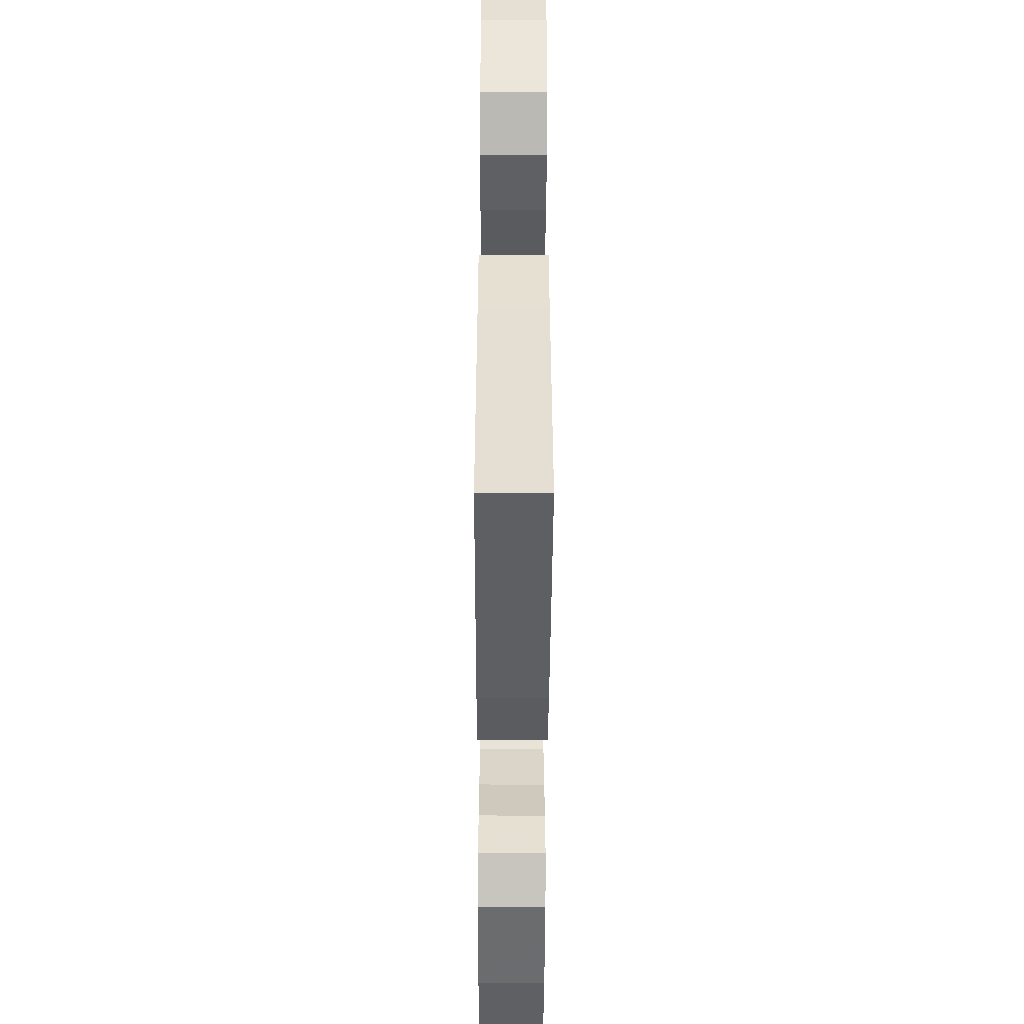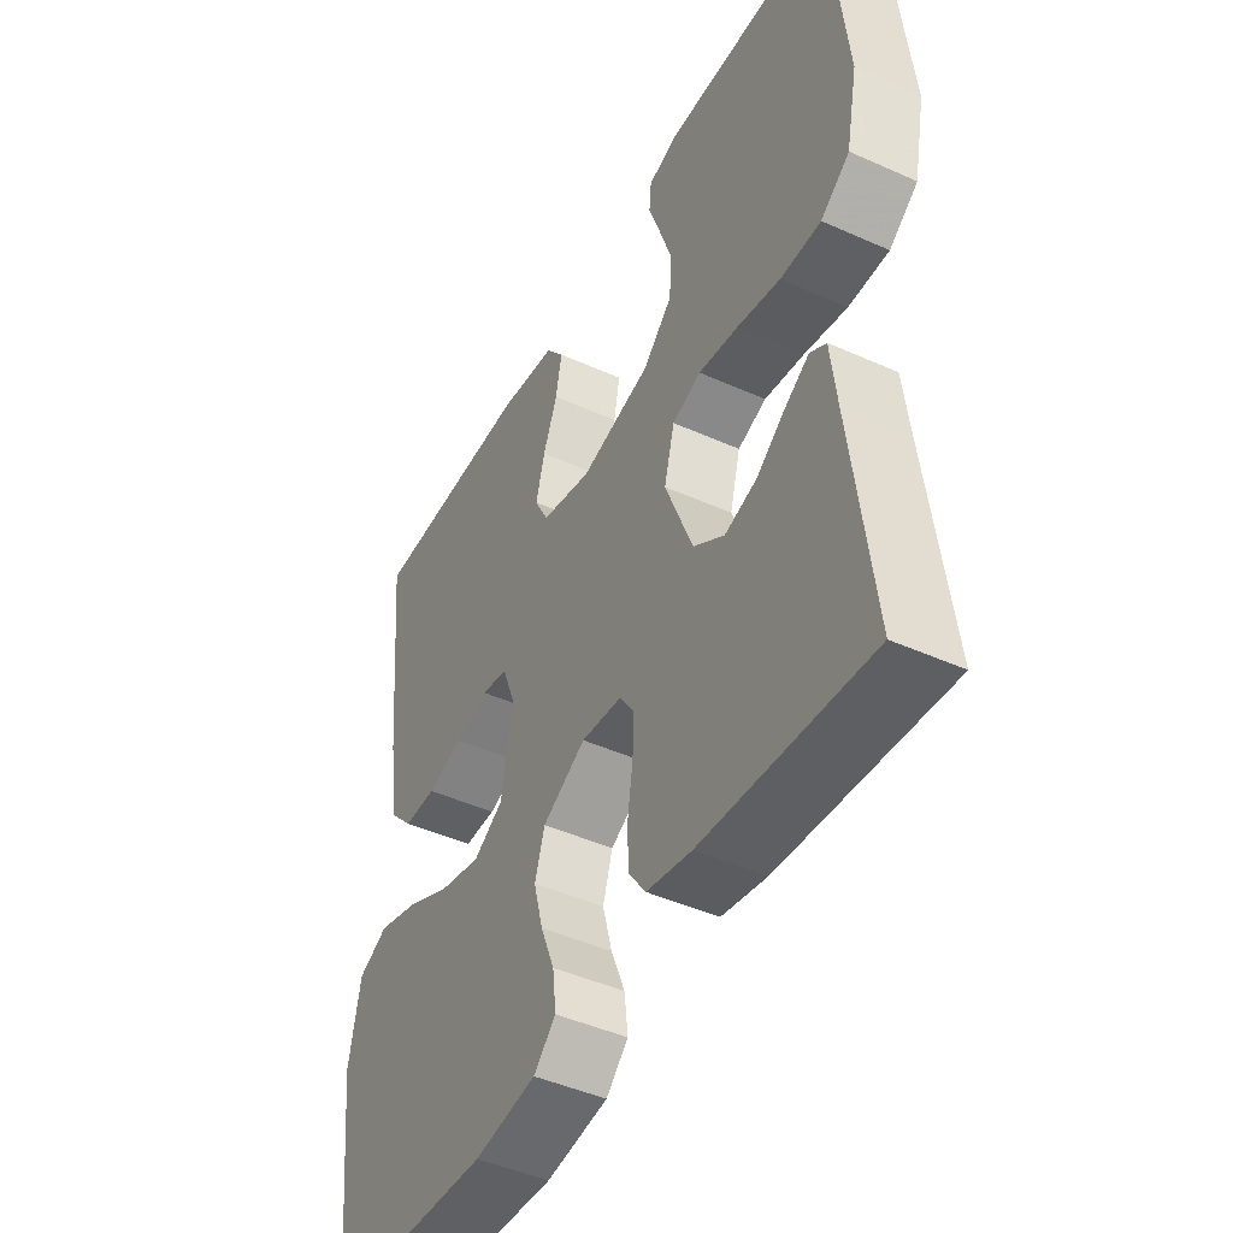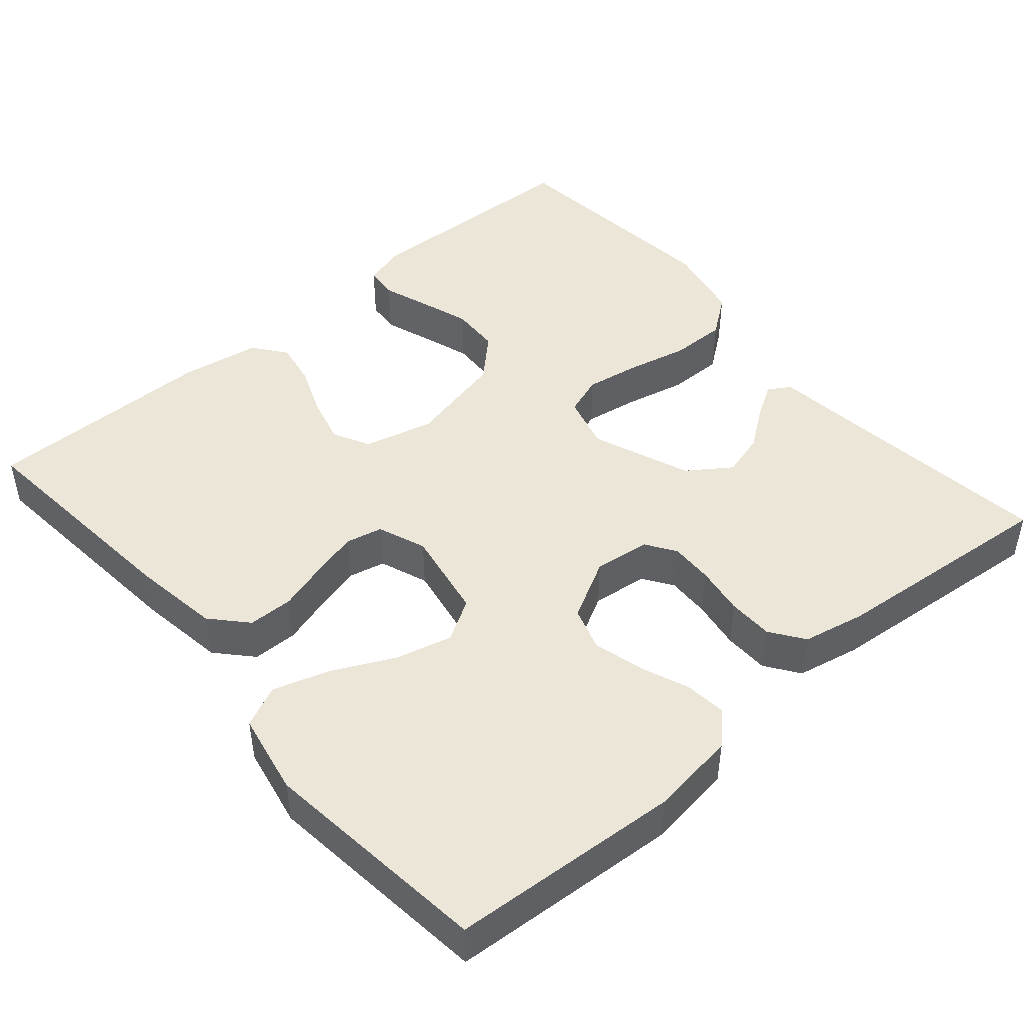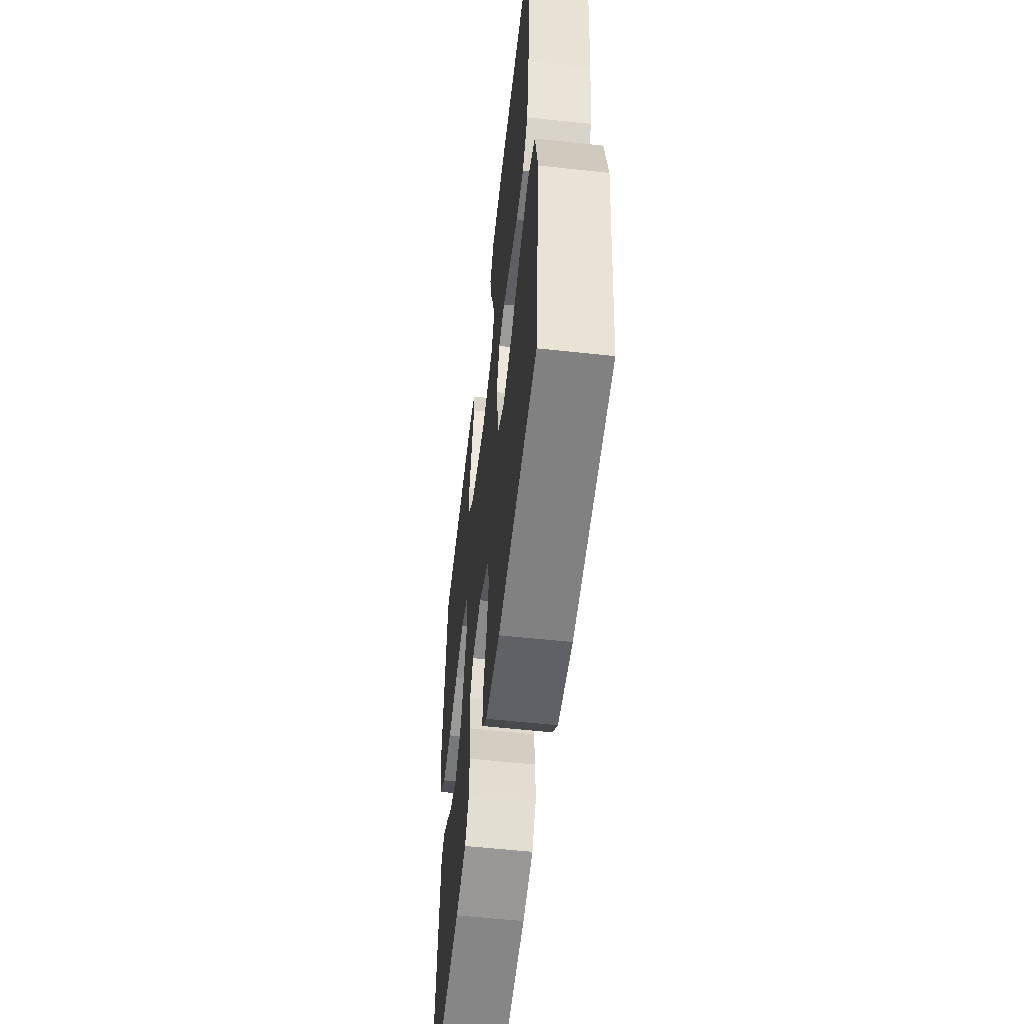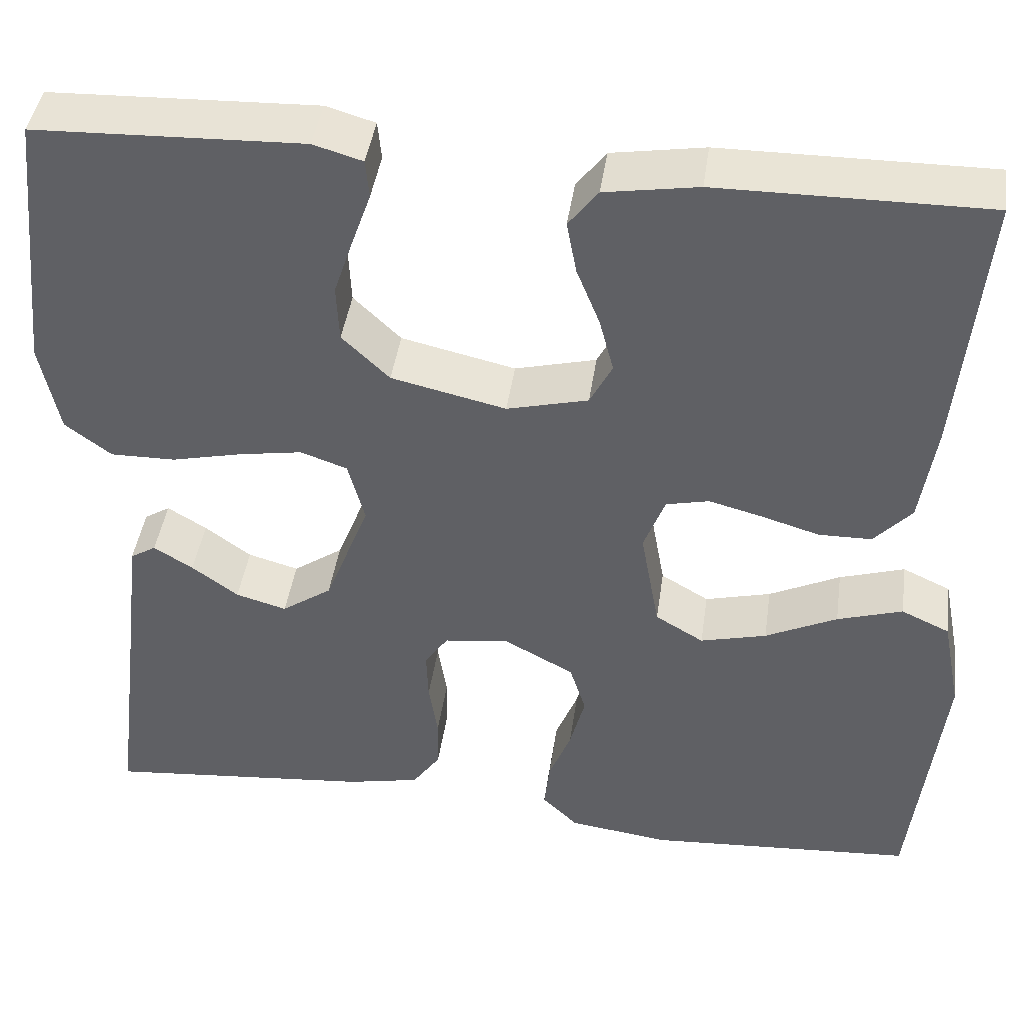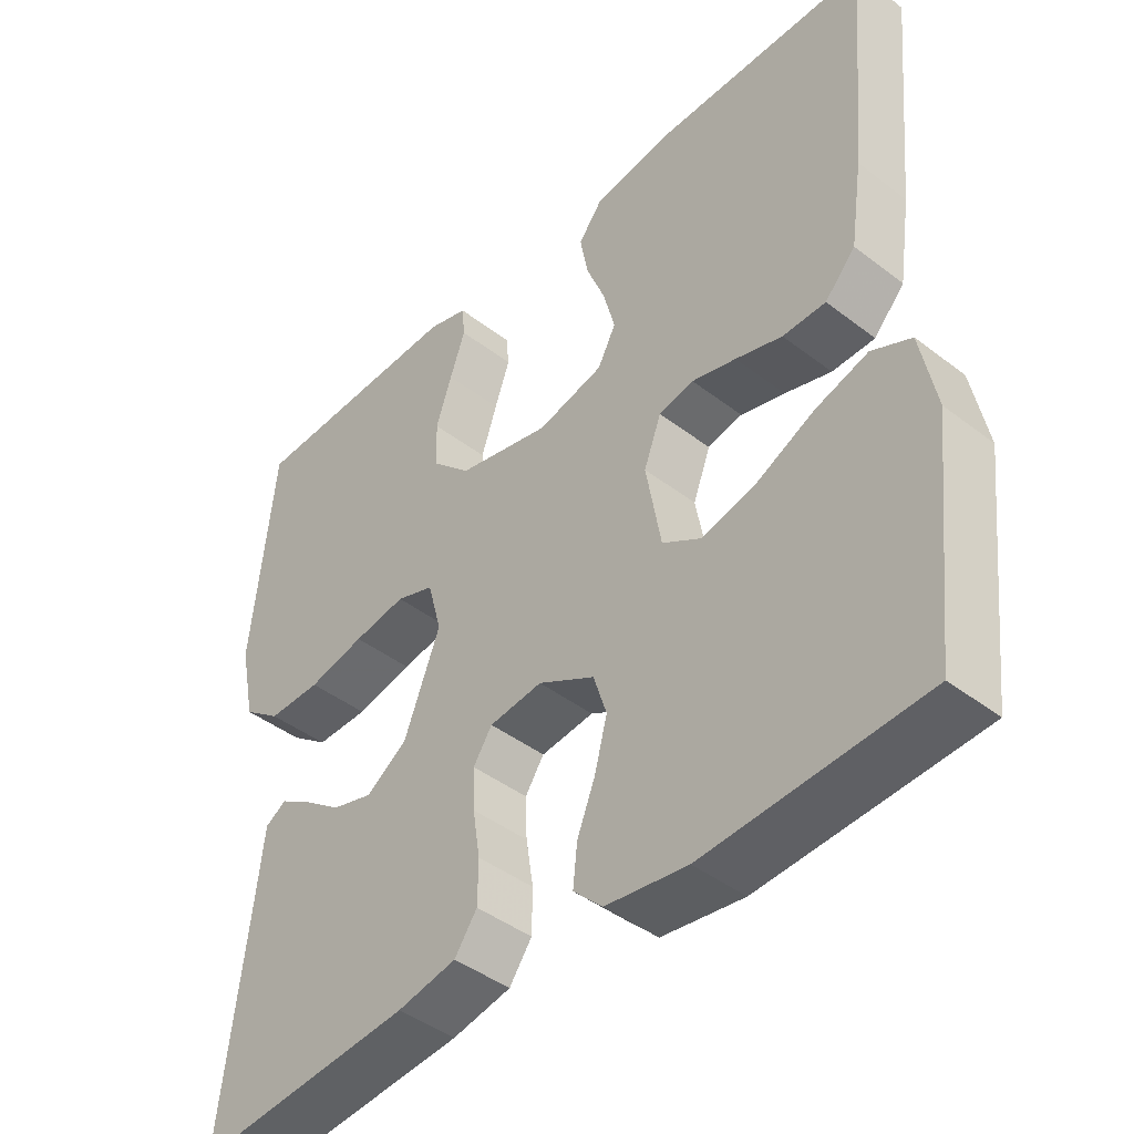
<metadata>
{"format":"obj","ext":"obj","renderer":"f3d","projection":"perspective","resolution":1024,"background":"white","views":[{"elev":-46.0,"azim":-90.2,"up":"+Z"},{"elev":-45.6,"azim":-117.3,"up":"+Z"},{"elev":46.3,"azim":139.3,"up":"+Y"},{"elev":-56.6,"azim":83.5,"up":"+Z"},{"elev":42.9,"azim":8.1,"up":"+Z"},{"elev":-43.2,"azim":47.7,"up":"+Z"}]}
</metadata>
<code>
v 0.5 0.07 0.5
v 0.472 0.07 0.2
v 0.455 0.07 0.086
v 0.413 0.07 0.04
v 0.354 0.07 0.039
v 0.29 0.07 0.058
v 0.229 0.07 0.074
v 0.181 0.07 0.063
v 0.157 0.07 0
v 0.178 0.07 -0.117
v 0.232 0.07 -0.149
v 0.306 0.07 -0.13
v 0.386 0.07 -0.091
v 0.459 0.07 -0.068
v 0.513 0.07 -0.093
v 0.534 0.07 -0.2
v 0.5 0.07 -0.5
v 0.2 0.07 -0.52
v 0.088 0.07 -0.505
v 0.048 0.07 -0.466
v 0.054 0.07 -0.411
v 0.079 0.07 -0.348
v 0.096 0.07 -0.283
v 0.078 0.07 -0.226
v 0 0.07 -0.184
v -0.073 0.07 -0.193
v -0.099 0.07 -0.232
v -0.097 0.07 -0.288
v -0.087 0.07 -0.352
v -0.088 0.07 -0.411
v -0.119 0.07 -0.455
v -0.2 0.07 -0.472
v -0.5 0.07 -0.5
v -0.463 0.07 -0.2
v -0.452 0.07 -0.104
v -0.423 0.07 -0.086
v -0.379 0.07 -0.113
v -0.327 0.07 -0.151
v -0.27 0.07 -0.167
v -0.214 0.07 -0.128
v -0.164 0.07 0
v -0.183 0.07 0.071
v -0.235 0.07 0.089
v -0.307 0.07 0.077
v -0.385 0.07 0.059
v -0.458 0.07 0.058
v -0.51 0.07 0.097
v -0.531 0.07 0.2
v -0.5 0.07 0.5
v -0.2 0.07 0.511
v -0.145 0.07 0.495
v -0.141 0.07 0.452
v -0.162 0.07 0.392
v -0.184 0.07 0.326
v -0.181 0.07 0.262
v -0.128 0.07 0.211
v 0 0.07 0.182
v 0.091 0.07 0.205
v 0.116 0.07 0.253
v 0.1 0.07 0.314
v 0.074 0.07 0.379
v 0.063 0.07 0.438
v 0.096 0.07 0.481
v 0.2 0.07 0.498
v 0.5 0 0.5
v 0.472 0 0.2
v 0.455 0 0.086
v 0.413 0 0.04
v 0.354 0 0.039
v 0.29 0 0.058
v 0.229 0 0.074
v 0.181 0 0.063
v 0.157 0 0
v 0.178 0 -0.117
v 0.232 0 -0.149
v 0.306 0 -0.13
v 0.386 0 -0.091
v 0.459 0 -0.068
v 0.513 0 -0.093
v 0.534 0 -0.2
v 0.5 0 -0.5
v 0.2 0 -0.52
v 0.088 0 -0.505
v 0.048 0 -0.466
v 0.054 0 -0.411
v 0.079 0 -0.348
v 0.096 0 -0.283
v 0.078 0 -0.226
v 0 0 -0.184
v -0.073 0 -0.193
v -0.099 0 -0.232
v -0.097 0 -0.288
v -0.087 0 -0.352
v -0.088 0 -0.411
v -0.119 0 -0.455
v -0.2 0 -0.472
v -0.5 0 -0.5
v -0.463 0 -0.2
v -0.452 0 -0.104
v -0.423 0 -0.086
v -0.379 0 -0.113
v -0.327 0 -0.151
v -0.27 0 -0.167
v -0.214 0 -0.128
v -0.164 0 0
v -0.183 0 0.071
v -0.235 0 0.089
v -0.307 0 0.077
v -0.385 0 0.059
v -0.458 0 0.058
v -0.51 0 0.097
v -0.531 0 0.2
v -0.5 0 0.5
v -0.2 0 0.511
v -0.145 0 0.495
v -0.141 0 0.452
v -0.162 0 0.392
v -0.184 0 0.326
v -0.181 0 0.262
v -0.128 0 0.211
v 0 0 0.182
v 0.091 0 0.205
v 0.116 0 0.253
v 0.1 0 0.314
v 0.074 0 0.379
v 0.063 0 0.438
v 0.096 0 0.481
v 0.2 0 0.498
f 60 61 62 63
f 59 60 63 64
f 50 51 52 53
f 50 53 54
f 49 50 54 55
f 44 45 46 47
f 43 44 47 48
f 42 43 48 49
f 35 36 37 38
f 34 35 38
f 34 38 39
f 33 34 39
f 32 33 39 40
f 28 29 30 31
f 27 28 31 32
f 19 20 21 22
f 19 22 23
f 18 19 23
f 17 18 23 24
f 15 16 17 24
f 12 13 14 15
f 11 12 15 24
f 3 4 5 6
f 3 6 7
f 2 3 7
f 59 64 1 2
f 58 59 2 7
f 57 58 7 8
f 56 57 8 9
f 42 49 55 56
f 41 42 56 9
f 27 32 40 41
f 26 27 41
f 25 26 41 9
f 10 11 24 25
f 9 10 25
f 127 126 125 124
f 128 127 124 123
f 117 116 115 114
f 118 117 114
f 119 118 114 113
f 111 110 109 108
f 112 111 108 107
f 113 112 107 106
f 102 101 100 99
f 102 99 98
f 103 102 98
f 103 98 97
f 104 103 97 96
f 95 94 93 92
f 96 95 92 91
f 86 85 84 83
f 87 86 83
f 87 83 82
f 88 87 82 81
f 88 81 80 79
f 79 78 77 76
f 88 79 76 75
f 70 69 68 67
f 71 70 67
f 71 67 66
f 66 65 128 123
f 71 66 123 122
f 72 71 122 121
f 73 72 121 120
f 120 119 113 106
f 73 120 106 105
f 105 104 96 91
f 105 91 90
f 73 105 90 89
f 89 88 75 74
f 89 74 73
f 1 65 66 2
f 2 66 67 3
f 3 67 68 4
f 4 68 69 5
f 5 69 70 6
f 6 70 71 7
f 7 71 72 8
f 8 72 73 9
f 9 73 74 10
f 10 74 75 11
f 11 75 76 12
f 12 76 77 13
f 13 77 78 14
f 14 78 79 15
f 15 79 80 16
f 16 80 81 17
f 17 81 82 18
f 18 82 83 19
f 19 83 84 20
f 20 84 85 21
f 21 85 86 22
f 22 86 87 23
f 23 87 88 24
f 24 88 89 25
f 25 89 90 26
f 26 90 91 27
f 27 91 92 28
f 28 92 93 29
f 29 93 94 30
f 30 94 95 31
f 31 95 96 32
f 32 96 97 33
f 33 97 98 34
f 34 98 99 35
f 35 99 100 36
f 36 100 101 37
f 37 101 102 38
f 38 102 103 39
f 39 103 104 40
f 40 104 105 41
f 41 105 106 42
f 42 106 107 43
f 43 107 108 44
f 44 108 109 45
f 45 109 110 46
f 46 110 111 47
f 47 111 112 48
f 48 112 113 49
f 49 113 114 50
f 50 114 115 51
f 51 115 116 52
f 52 116 117 53
f 53 117 118 54
f 54 118 119 55
f 55 119 120 56
f 56 120 121 57
f 57 121 122 58
f 58 122 123 59
f 59 123 124 60
f 60 124 125 61
f 61 125 126 62
f 62 126 127 63
f 63 127 128 64
f 64 128 65 1

</code>
